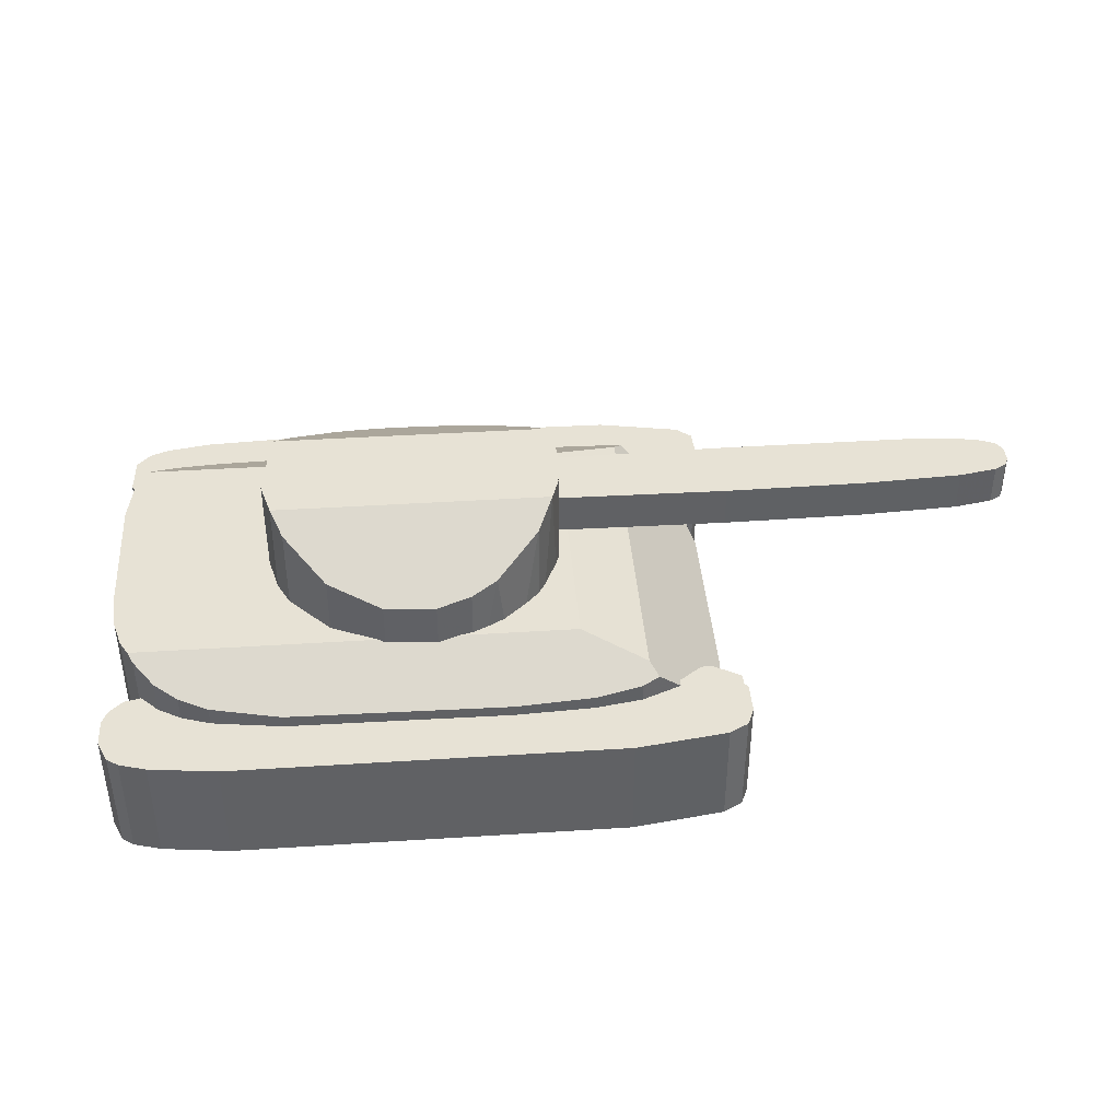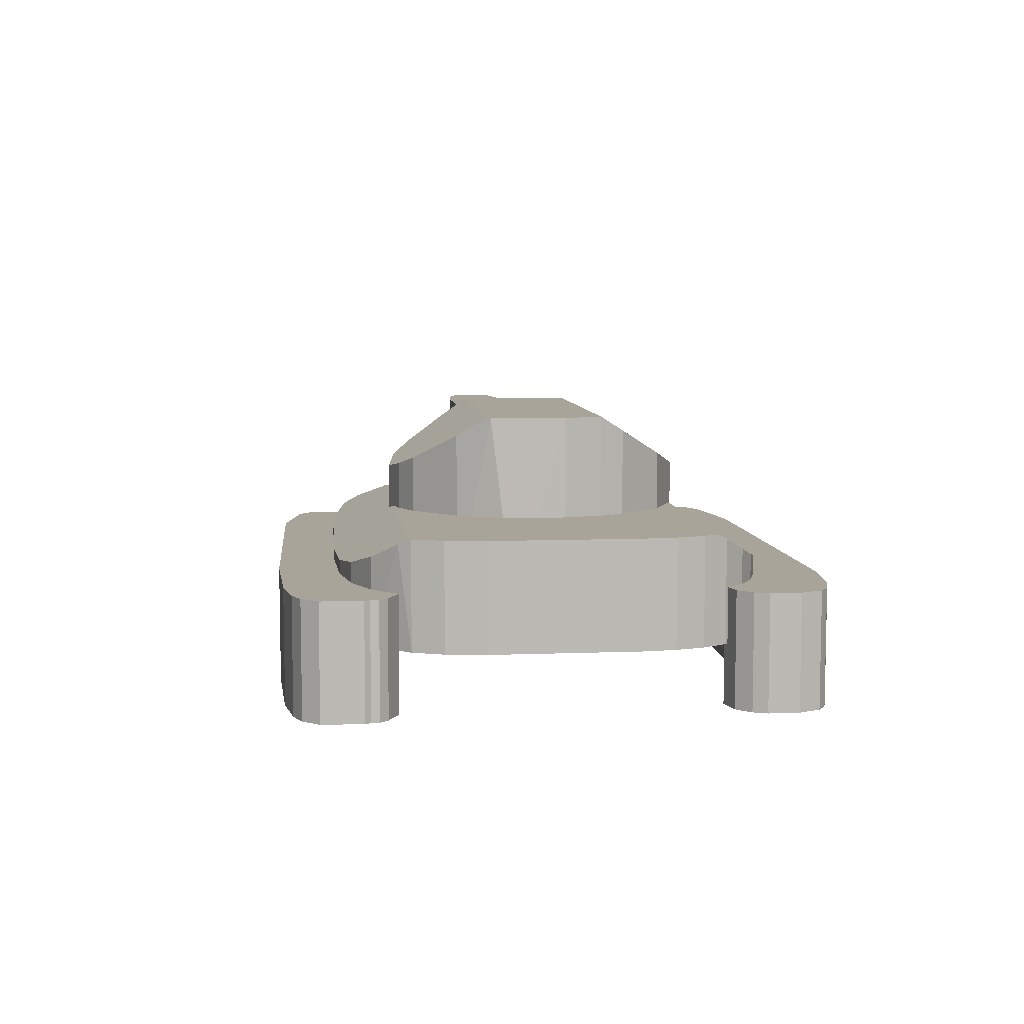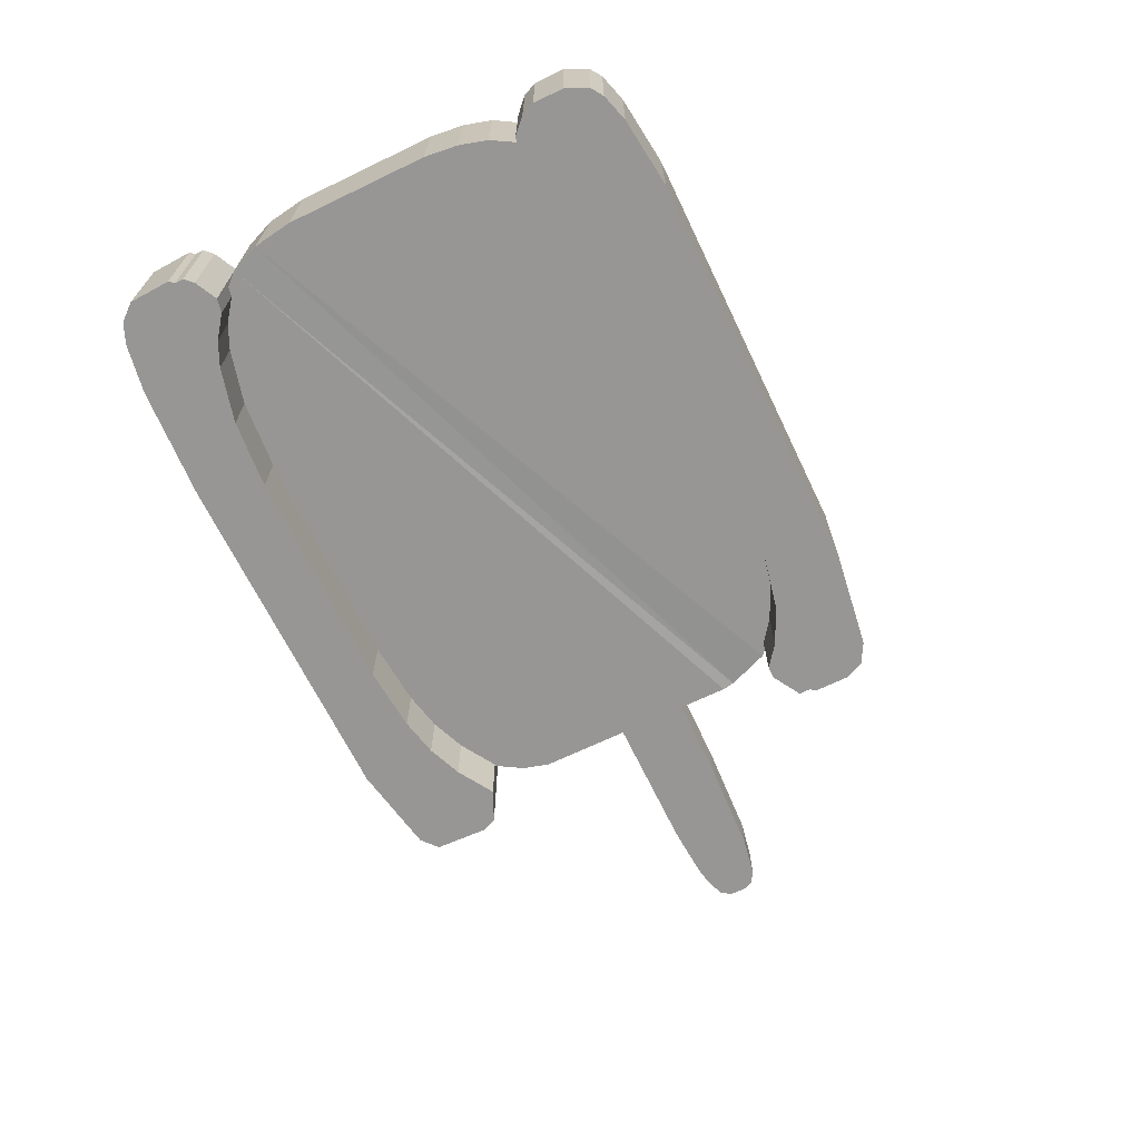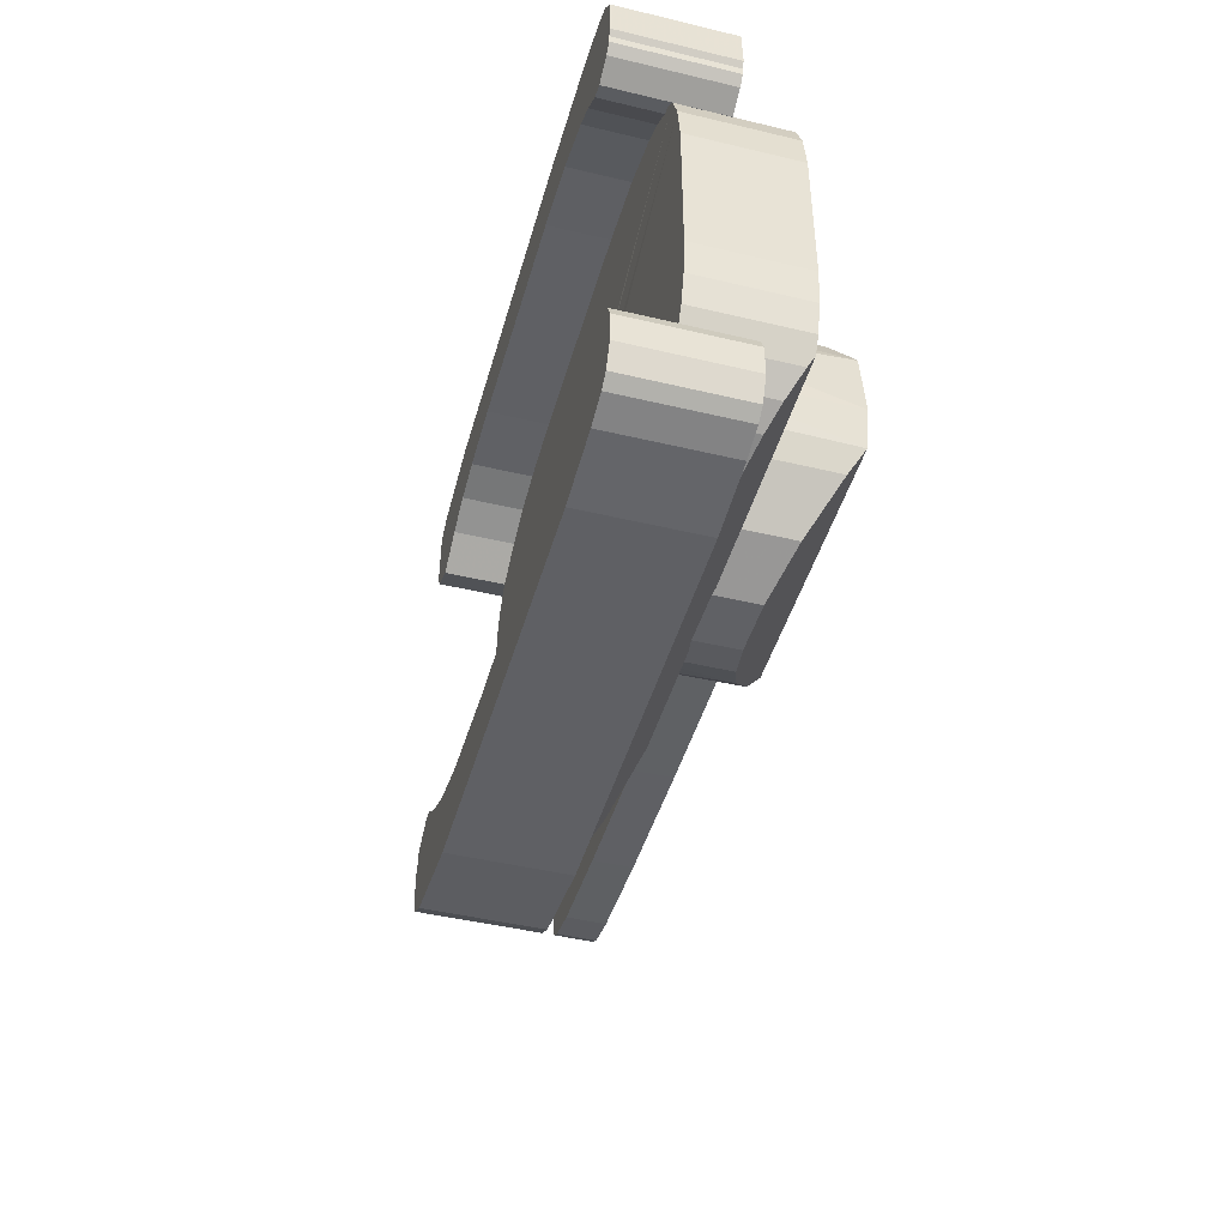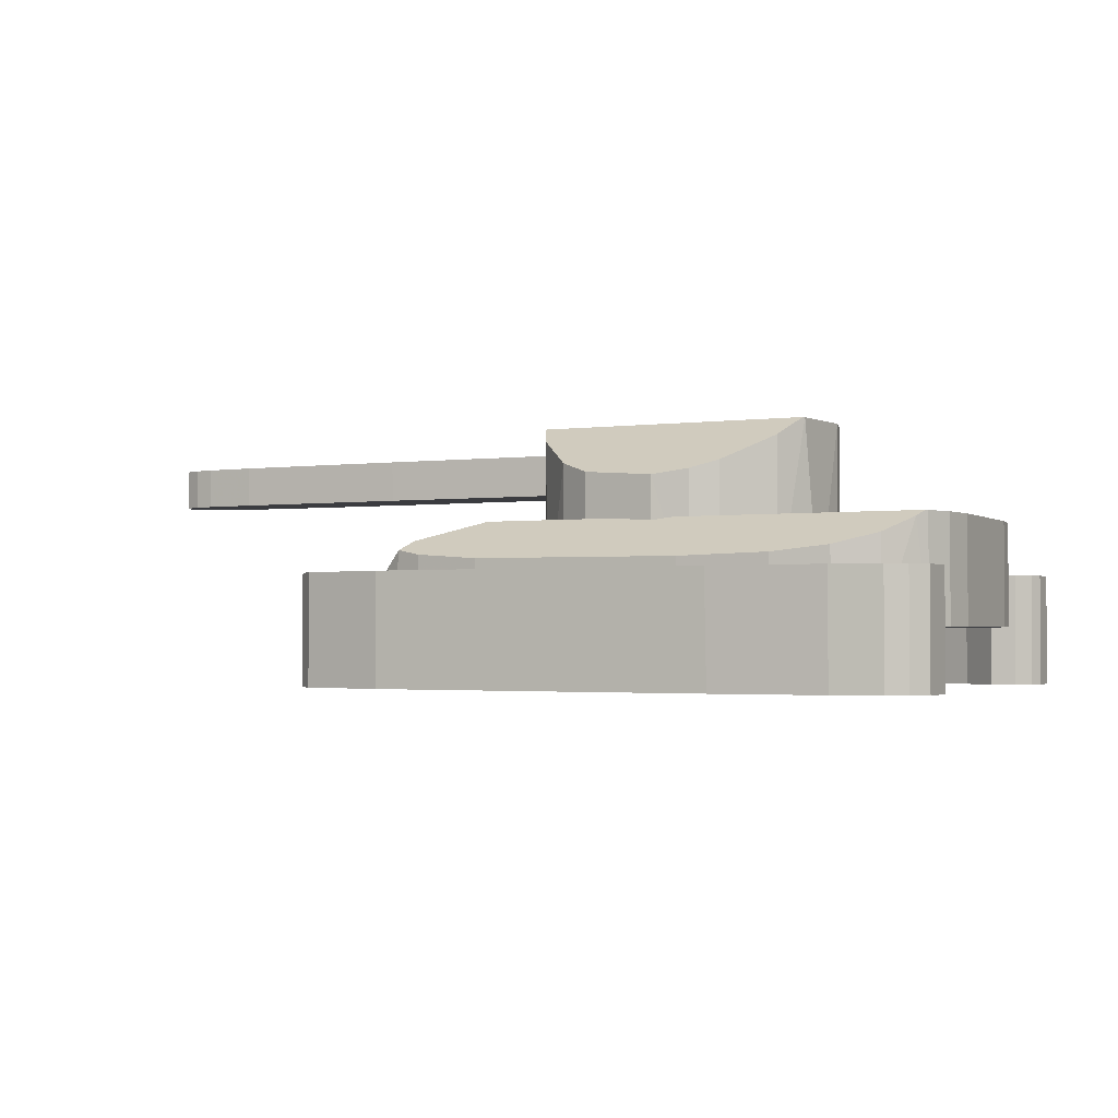
<metadata>
{"format":"obj","ext":"obj","renderer":"f3d","projection":"perspective","resolution":1024,"background":"white","views":[{"elev":40.3,"azim":-4.5,"up":"+Z"},{"elev":7.3,"azim":-96.3,"up":"+Z"},{"elev":-67.8,"azim":-64.3,"up":"+Z"},{"elev":-45.0,"azim":-105.5,"up":"+Y"},{"elev":-2.1,"azim":-154.0,"up":"+Z"}]}
</metadata>
<code>
o Object.1
v 38.12 -1.875 33.36
v 39.54 7.015 33.36
v 38.12 6.253 33.36
v 38.12 6.253 27.52
v 38.12 -1.875 27.52
v 38.69 -2.383 33.36
v 64.55 -2.637 33.36
v 38.69 -2.383 27.52
v 64.55 -2.637 27.52
v 84.45 -2.383 33.36
v 92.41 7.523 33.36
v 98.66 -1.621 33.36
v 84.45 -2.383 27.52
v 98.66 -1.621 27.52
v 104.1 -0.605 33.36
v 105.5 5.491 33.36
v 102.9 6.507 33.36
v 100.1 7.015 33.36
v 102.9 6.507 27.52
v 100.1 7.015 27.52
v 92.41 7.523 27.52
v 66.26 7.523 33.36
v 65.97 7.523 27.52
v 39.54 7.015 27.52
v 105.5 5.491 27.52
v 104.1 -0.605 27.52
v 106.3 3.967 27.52
v 106.3 3.967 33.36
v 106.3 1.681 27.52
v 106.3 1.681 33.36
v 105.8 0.411 33.36
v 105.8 0.411 27.52
f 1 2 3
f 3 4 1
f 4 5 1
f 1 5 6
f 22 1 6
f 7 22 6
f 6 8 7
f 8 9 7
f 7 9 10
f 11 7 10
f 12 11 10
f 10 13 12
f 13 14 12
f 12 14 15
f 15 16 12
f 12 16 17
f 18 12 17
f 17 19 18
f 19 20 18
f 18 20 11
f 20 21 11
f 11 21 22
f 1 22 2
f 2 24 3
f 21 23 22
f 22 23 2
f 23 24 2
f 24 23 5
f 8 5 23
f 21 9 23
f 24 4 3
f 13 9 21
f 20 14 21
f 19 14 20
f 19 25 14
f 14 25 26
f 27 26 25
f 27 25 16
f 28 27 16
f 29 27 28
f 30 29 28
f 15 30 28
f 31 30 15
f 15 26 31
f 26 32 31
f 26 29 32
f 31 32 30
f 32 29 30
f 27 29 26
f 25 19 17
f 16 25 17
f 16 15 28
f 14 26 15
f 13 21 14
f 11 12 18
f 7 11 22
f 9 13 10
f 8 23 9
f 4 24 5
f 5 8 6
o Object.2
v 61.01 -20.25 15.86
v 64.88 -24.05 15.86
v 64.88 -22.53 15.86
v 64.88 -22.53 1.2e-05
v 61.01 -20.25 1.2e-05
v 59.36 -20.25 15.86
v 65.43 -29.36 15.86
v 56.32 -22.53 15.86
v 59.36 -20.25 1.2e-05
v 56.32 -22.53 1.2e-05
v 51.35 -24.81 15.86
v 61.57 -33.54 15.86
v 64.33 -32.02 15.86
v 61.57 -33.54 1.2e-05
v 64.33 -32.02 1.2e-05
v 65.43 -29.36 1.2e-05
v 65.43 -24.81 15.86
v 65.43 -24.81 1.2e-05
v 64.88 -24.05 1.2e-05
v 51.35 -24.81 1.2e-05
v 48.31 -35.44 1.2e-05
v 44.17 -26.33 1.2e-05
v 30.08 -27.09 1.2e-05
v 30.08 -27.09 15.86
v 44.17 -26.33 15.86
v 48.31 -35.44 15.86
v -7.747 -35.44 1.2e-05
v -7.747 -35.44 15.86
v -17.41 -34.3 1.2e-05
v -17.41 -34.3 15.86
v -18.24 -20.25 15.86
v -18.24 -20.25 1.2e-05
v -21.55 -21.01 15.86
v -23.49 -22.91 15.86
v -24.32 -24.81 15.86
v -24.32 -28.98 15.86
v -24.32 -24.81 1.2e-05
v -24.32 -28.98 1.2e-05
v -22.93 -32.02 15.86
v -21.28 -33.16 15.86
v -22.93 -32.02 1.2e-05
v -21.28 -33.16 1.2e-05
v -23.49 -22.91 1.2e-05
v -21.55 -21.01 1.2e-05
v -13.82 -23.29 1.2e-05
v -7.471 -25.57 1.2e-05
v 0.2614 -26.71 1.2e-05
v 0.2614 -26.71 15.86
v -7.471 -25.57 15.86
v -13.82 -23.29 15.86
f 33 34 35
f 35 36 33
f 36 37 33
f 33 37 38
f 39 33 38
f 40 39 38
f 38 41 40
f 41 42 40
f 40 42 43
f 43 44 40
f 40 44 45
f 44 46 45
f 46 47 45
f 45 47 39
f 47 48 39
f 39 48 49
f 34 39 49
f 49 50 34
f 50 51 34
f 50 48 51
f 37 51 48
f 41 37 48
f 48 50 49
f 47 42 48
f 47 46 42
f 42 46 52
f 37 41 38
f 46 53 52
f 54 52 53
f 54 53 55
f 54 55 56
f 57 54 56
f 56 58 57
f 58 43 57
f 43 52 57
f 43 58 44
f 58 53 44
f 59 53 58
f 60 59 58
f 61 59 60
f 62 61 60
f 63 62 60
f 39 34 33
f 34 51 35
f 51 36 35
f 39 40 45
f 41 48 42
f 63 64 65
f 62 63 65
f 62 65 66
f 62 66 67
f 68 62 67
f 67 69 68
f 69 70 68
f 68 70 71
f 68 71 72
f 71 73 72
f 73 74 72
f 72 74 62
f 74 73 70
f 74 70 61
f 70 73 71
f 69 61 70
f 69 75 61
f 75 76 61
f 76 64 61
f 76 75 66
f 75 69 67
f 62 68 72
f 66 75 67
f 65 76 66
f 64 76 65
f 42 52 43
f 36 51 37
f 64 77 59
f 77 78 59
f 78 79 59
f 53 46 44
f 79 55 59
f 55 79 80
f 52 54 57
f 53 59 55
f 60 80 81
f 60 81 82
f 81 78 82
f 80 79 81
f 60 56 80
f 56 55 80
f 79 78 81
f 78 77 82
f 82 77 63
f 77 64 63
f 60 82 63
f 56 60 58
f 74 61 62
f 59 61 64
o Object.3
v -24.32 27.47 15.86
v -22.11 35.45 15.86
v -24.04 33.17 15.86
v -24.04 33.17 0
v -24.32 27.47 0
v -23.76 26.71 15.86
v -23.76 26.71 0
v -23.76 25.57 15.86
v -19.34 36.59 15.86
v -22.66 24.43 15.86
v -19.62 22.91 15.86
v -22.66 24.43 0
v -19.62 22.91 0
v -17.69 23.29 15.86
v -12.72 37.73 15.86
v -14.65 25.57 15.86
v -17.69 23.29 0
v -14.65 25.57 0
v -11.34 27.09 15.86
v -3.881 28.99 15.86
v 5.507 29.75 15.86
v -3.881 28.99 0
v 5.507 29.75 0
v 36.44 29.75 15.86
v 45.27 28.99 15.86
v 36.44 29.75 0
v 45.27 28.99 0
v 50.52 27.85 15.86
v 50.52 38.1 15.86
v 50.52 38.1 0
v 3.022 38.48 15.86
v 2.746 38.48 0
v -12.72 37.73 0
v -19.34 36.59 0
v -22.11 35.45 0
v -23.76 25.57 0
v -11.34 27.09 0
v 50.52 27.85 0
v 55.21 25.95 0
v 60.18 22.91 0
v 60.18 22.91 15.86
v 55.21 25.95 15.86
v 62.67 35.83 15.86
v 62.67 35.83 0
v 64.88 33.93 0
v 64.88 33.93 15.86
v 65.15 26.71 0
v 65.15 26.71 15.86
v 64.33 24.81 15.86
v 64.33 24.81 0
f 83 84 85
f 85 86 83
f 86 87 83
f 83 87 88
f 87 89 88
f 88 89 90
f 91 88 90
f 91 90 92
f 93 91 92
f 92 94 93
f 94 95 93
f 93 95 96
f 97 93 96
f 98 97 96
f 96 99 98
f 99 100 98
f 98 100 101
f 113 98 101
f 113 101 102
f 103 113 102
f 102 104 103
f 104 105 103
f 103 105 106
f 111 103 106
f 107 111 106
f 106 108 107
f 108 109 107
f 107 109 110
f 110 111 107
f 110 125 111
f 125 126 111
f 126 112 111
f 87 117 89
f 89 118 90
f 111 112 113
f 88 84 83
f 84 117 85
f 112 114 113
f 113 114 97
f 114 115 97
f 97 115 91
f 115 116 91
f 91 116 84
f 116 117 84
f 117 116 89
f 118 89 116
f 94 118 116
f 116 115 95
f 99 95 115
f 115 114 100
f 119 100 114
f 104 119 114
f 112 105 114
f 117 86 85
f 108 105 112
f 88 91 84
f 109 112 120
f 112 126 120
f 121 120 126
f 121 126 122
f 121 122 123
f 124 121 123
f 123 125 124
f 90 118 92
f 93 97 91
f 127 126 125
f 128 127 125
f 129 127 128
f 130 129 128
f 131 130 128
f 131 128 123
f 131 132 130
f 122 132 131
f 122 127 132
f 132 129 130
f 127 129 132
f 126 127 122
f 123 128 125
f 123 122 131
f 118 94 92
f 120 121 124
f 110 120 124
f 94 116 95
f 125 110 124
f 109 120 110
f 108 112 109
f 95 99 96
f 103 111 113
f 105 108 106
f 104 114 105
f 119 104 102
f 86 117 87
f 101 119 102
f 100 119 101
f 99 115 100
f 98 113 97
o Object.4
v 7.554 -15.92 11.53
v -1.272 -1.312 36.97
v 15.16 -19.27 11.53
v 22.47 -19.57 11.53
v -0.0536 9.035 36.97
v -0.9666 5.992 11.53
v -1.272 -1.312 11.53
v -0.0536 -6.182 11.53
v 1.772 -9.834 11.53
v 27.34 -18.36 11.53
v 2.38 13.6 11.53
v 33.12 -15.01 11.53
v 8.467 19.38 11.53
v 37.08 -10.75 11.53
v 40.42 -3.139 36.97
v 40.73 4.166 36.97
v 40.42 -3.139 11.53
v 40.73 4.166 11.53
v 16.99 22.43 11.53
v 12.12 21.21 11.53
v 39.51 9.035 11.53
v 27.34 21.21 11.53
v 31.9 18.77 11.53
v 36.16 14.82 11.53
v 7.554 -15.92 31.1
v 15.16 -19.27 29
v 22.47 -19.57 28.81
v 0.1166 -6.522 36.97
v 1.772 -9.834 34.9
v 30.99 -16.53 30.71
v 27.34 -18.36 29.57
v 39.33 -6.522 36.97
v 37.08 -10.75 34.33
v 0.1283 9.376 36.97
v 2.38 13.6 34.33
v 8.467 19.38 30.72
v 12.12 21.21 29.57
v 17.09 22.43 28.81
v 37.69 12.69 34.9
v 39.34 9.376 36.97
v 31.9 18.77 31.1
v 27.34 21.21 29.57
f 139 138 136
f 135 139 136
f 143 138 137
f 163 159 136
f 156 153 155
f 160 137 134
f 163 161 159
f 161 158 159
f 165 164 160
f 148 150 172
f 147 149 148
f 139 140 160
f 137 138 134
f 166 160 164
f 149 150 148
f 149 151 150
f 158 136 159
f 158 135 136
f 160 140 161
f 171 153 156
f 152 151 149
f 150 153 172
f 174 166 173
f 150 154 153
f 165 162 144
f 144 142 143
f 172 166 164
f 172 164 147
f 157 135 158
f 138 139 134
f 157 158 161
f 161 133 157
f 161 141 133
f 171 166 172
f 164 149 147
f 173 166 171
f 173 171 156
f 173 156 155
f 151 154 150
f 174 173 155
f 174 155 154
f 172 147 148
f 161 140 141
f 172 153 171
f 170 154 151
f 134 139 160
f 136 138 142
f 170 166 174
f 170 167 166
f 167 137 166
f 166 137 160
f 167 143 137
f 154 155 153
f 162 142 144
f 170 168 167
f 167 168 145
f 170 174 154
f 157 133 135
f 167 145 143
f 162 163 142
f 162 160 163
f 169 145 168
f 169 152 145
f 152 149 145
f 146 145 149
f 146 149 164
f 165 146 164
f 138 143 142
f 133 141 135
f 140 135 141
f 163 160 161
f 165 144 146
f 144 145 146
f 143 145 144
f 163 136 142
f 170 152 169
f 140 139 135
f 170 151 152
f 165 160 162
f 169 168 170
o Object.5
v 53.7 27.94 8.328
v 49 29.32 8.328
v 39.61 30.42 8.328
v 60.05 23.52 8.328
v 57.28 26 8.328
v 62.53 19.38 8.328
v 10.06 30.7 8.328
v -2.362 30.14 8.328
v -15.89 26.28 8.328
v -20.59 21.31 23.06
v -22.24 17.17 23.06
v -20.59 21.31 8.328
v -22.24 17.17 8.328
v -23.07 11.64 23.06
v 57.01 -23.43 8.328
v 61.15 -19.28 8.328
v -23.07 11.64 8.328
v -23.07 -8.238 8.328
v -23.07 -8.238 23.06
v -22.52 -12.93 23.06
v -21.42 -16.8 23.06
v -21.42 -16.8 8.328
v -19.48 -20.11 8.328
v -16.72 -22.87 8.328
v -13.41 -24.81 8.328
v -9.266 -26.19 8.328
v 0.6754 -27.57 8.328
v 32.43 -27.84 8.328
v 43.75 -27.29 8.328
v 50.38 -26.19 8.328
v -22.52 -12.93 8.328
v -10.09 28.76 8.328
v 60.05 23.52 11.83
v 57.28 26 14.59
v 63.54 15.83 8.328
v 62.53 19.38 9.341
v 57.01 -23.43 14.86
v 61.15 -19.28 10.72
v 63.36 -13.76 8.512
v 63.54 -12.17 8.328
v 51.52 -23.19 20.36
v 50.38 -26.19 18.48
v 52.77 -25.19 19.1
v 43.75 -27.29 17.79
v 32.43 -27.84 17.45
v 0.6754 -27.57 17.62
v -9.266 -26.19 18.48
v -20.21 -18.87 23.06
v -19.48 -20.11 22.28
v -16.72 -22.87 20.55
v -13.41 -24.81 19.35
v 42.26 -18.87 23.06
v 39.61 30.42 17.62
v 49 29.32 18.31
v 42.26 21.72 23.06
v 51.52 26.04 20.36
v 52.85 28.18 19.02
v 10.06 30.7 17.45
v -2.362 30.14 17.79
v -15.89 26.28 20.21
v -10.09 28.76 18.66
v -19.48 22.97 22.28
v -20.31 21.72 23.06
f 217 226 216
f 236 233 235
f 204 192 189
f 211 204 189
f 214 186 183
f 188 191 193
f 235 182 206
f 214 182 209
f 203 192 204
f 226 218 216
f 230 229 215
f 214 206 182
f 226 188 193
f 191 192 193
f 222 219 226
f 236 186 184
f 213 190 187
f 217 211 214
f 236 184 237
f 202 192 203
f 230 237 229
f 216 211 217
f 185 187 188
f 222 226 193
f 217 214 215
f 226 215 229
f 186 213 187
f 216 204 211
f 202 201 192
f 230 215 208
f 205 192 201
f 186 187 185
f 193 192 194
f 210 209 180
f 237 230 231
f 196 205 201
f 216 203 204
f 216 218 203
f 187 191 188
f 236 234 183
f 231 175 228
f 228 237 231
f 184 186 185
f 196 201 197
f 192 205 194
f 230 208 231
f 214 213 186
f 227 228 176
f 227 176 177
f 208 175 231
f 228 175 176
f 237 228 227
f 176 179 177
f 222 220 219
f 218 226 219
f 232 227 177
f 219 203 218
f 215 209 210
f 234 236 235
f 191 189 192
f 219 202 203
f 234 206 183
f 194 205 195
f 201 200 197
f 198 200 199
f 236 183 186
f 211 212 213
f 219 201 202
f 207 178 179
f 207 179 208
f 215 207 208
f 219 220 201
f 212 190 213
f 215 210 207
f 210 178 207
f 208 179 175
f 175 179 176
f 178 177 179
f 178 180 177
f 177 180 181
f 232 177 181
f 210 180 178
f 209 181 180
f 225 198 199
f 220 200 201
f 220 221 200
f 233 232 181
f 233 181 182
f 224 225 221
f 221 199 200
f 233 237 232
f 221 225 199
f 209 182 181
f 225 224 198
f 198 197 200
f 235 233 182
f 222 221 220
f 226 217 215
f 226 184 185
f 222 194 195
f 234 235 206
f 223 196 197
f 233 236 237
f 214 211 213
f 222 193 194
f 237 184 229
f 237 227 232
f 224 197 198
f 224 223 197
f 211 189 190
f 187 190 191
f 211 190 212
f 224 221 223
f 214 183 206
f 205 196 195
f 221 222 223
f 215 214 209
f 222 196 223
f 226 185 188
f 222 195 196
f 190 189 191
f 229 184 226

</code>
